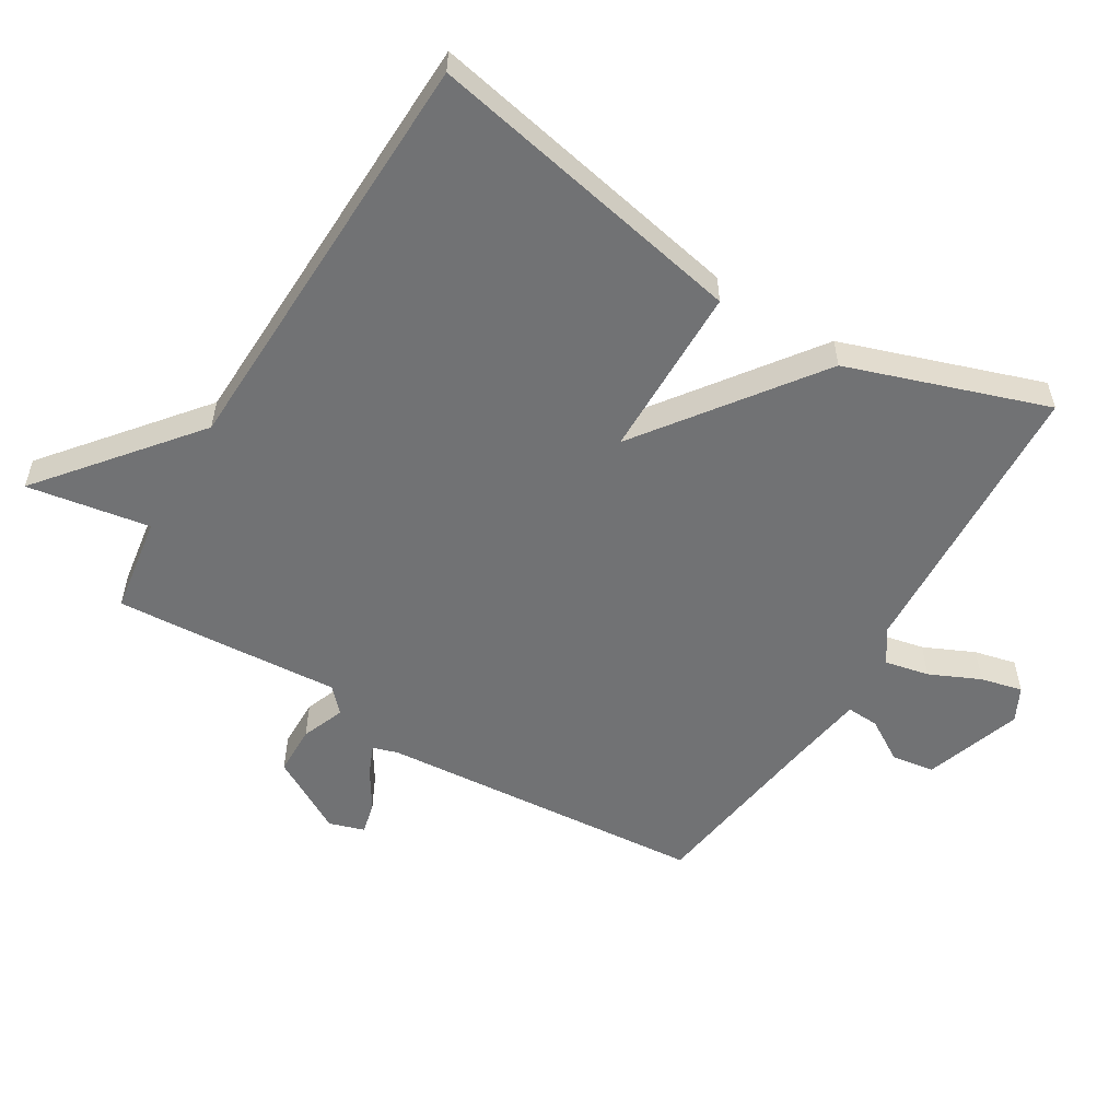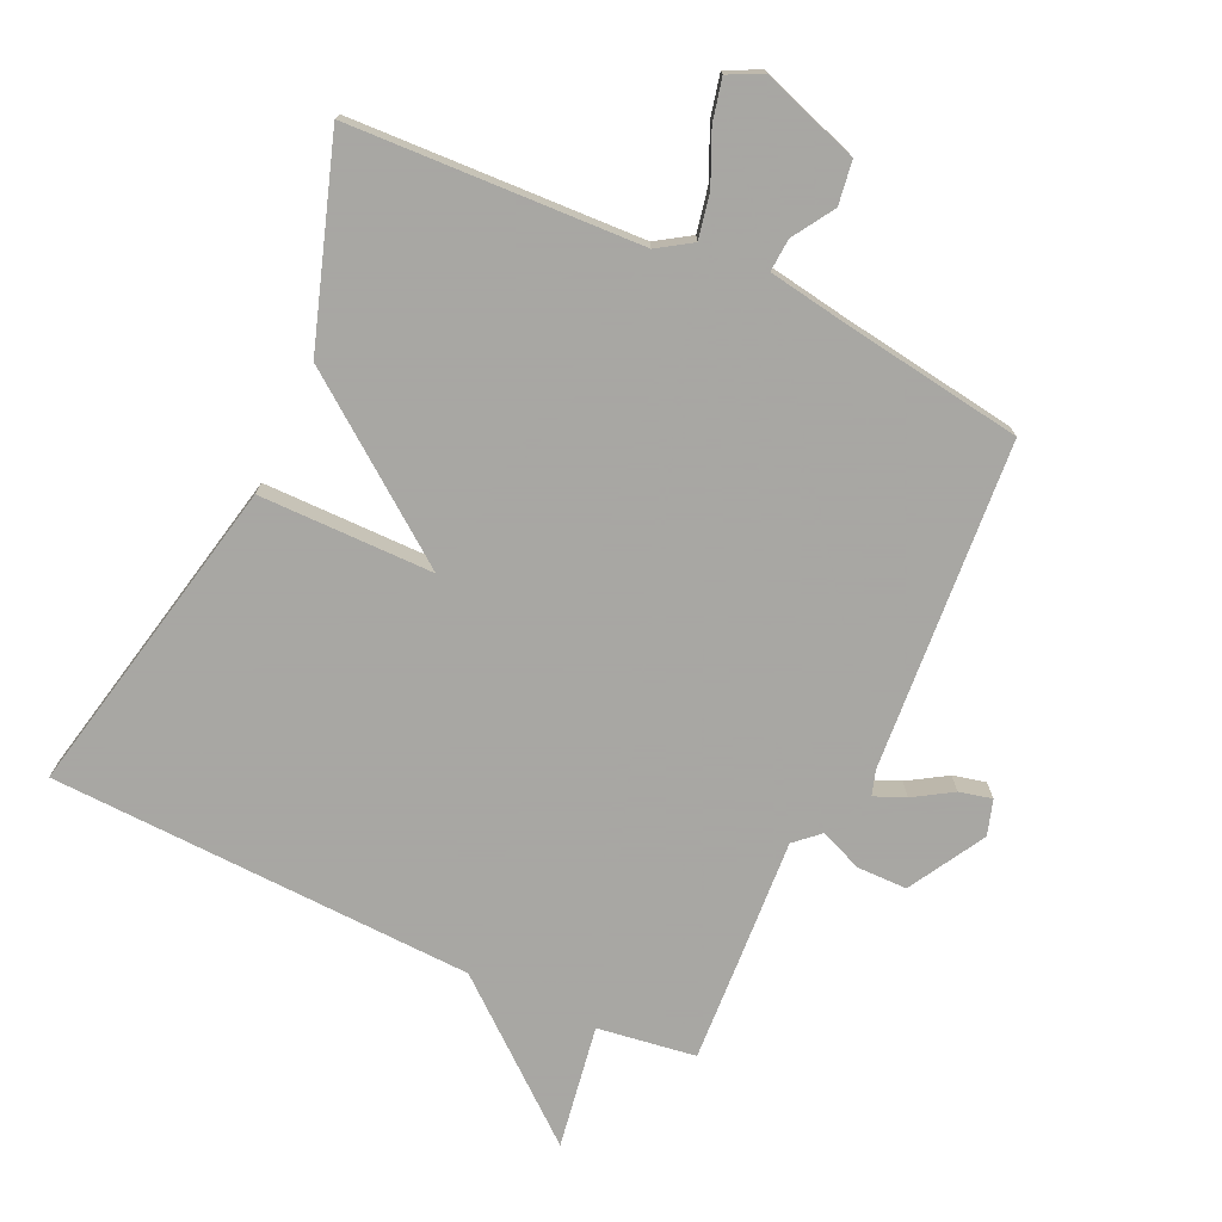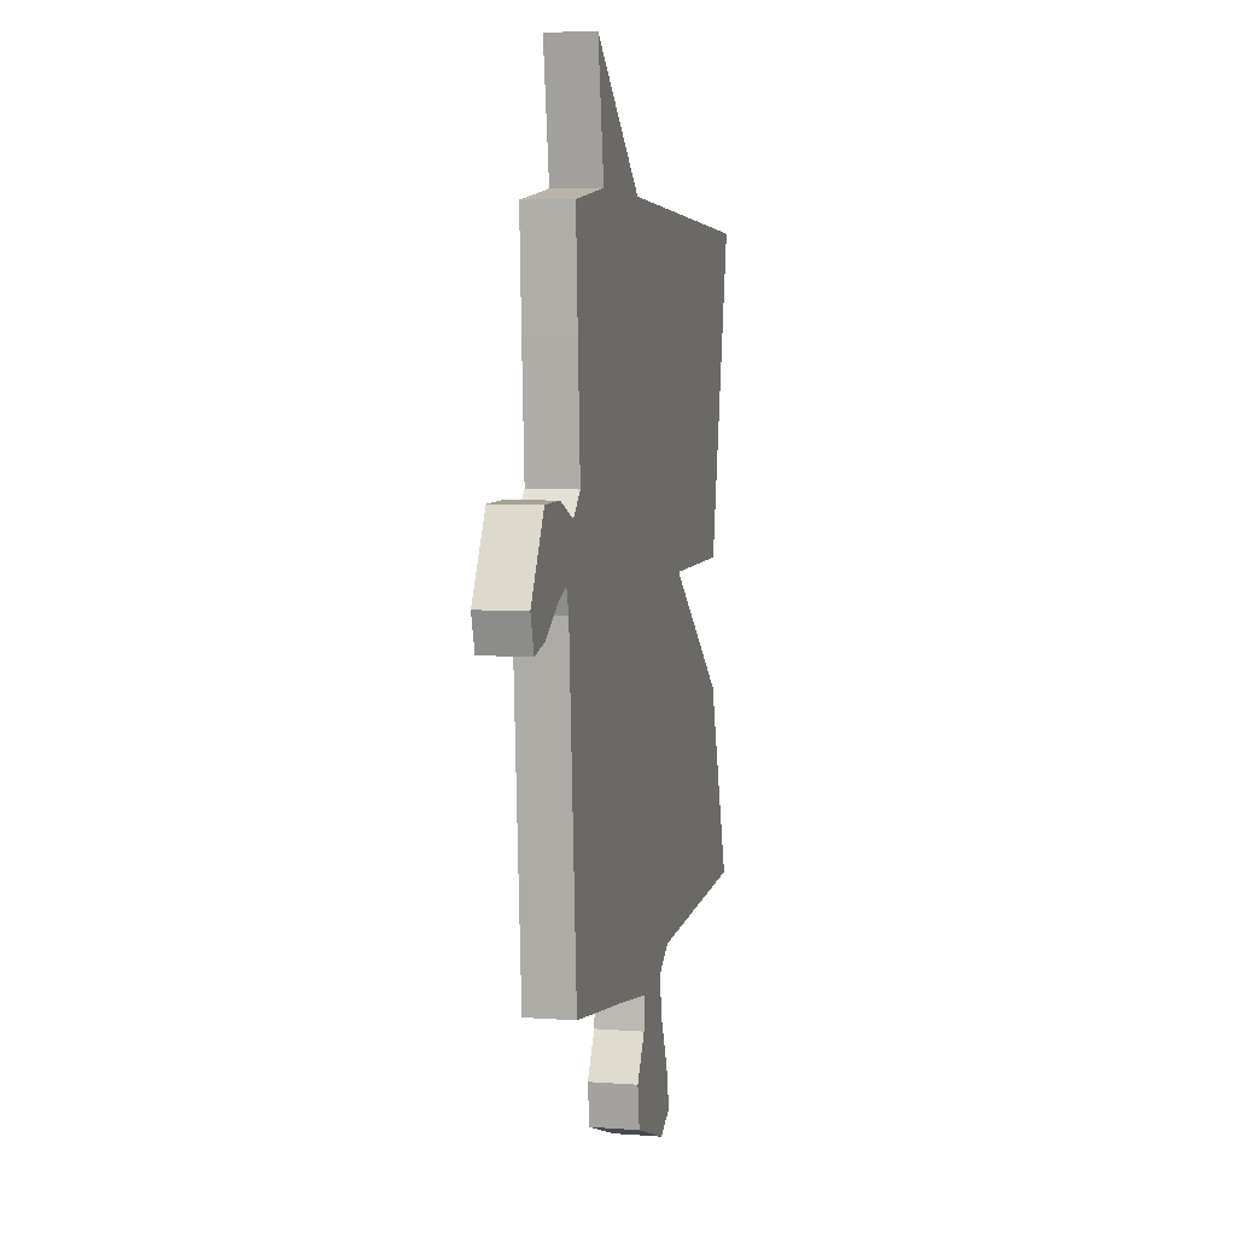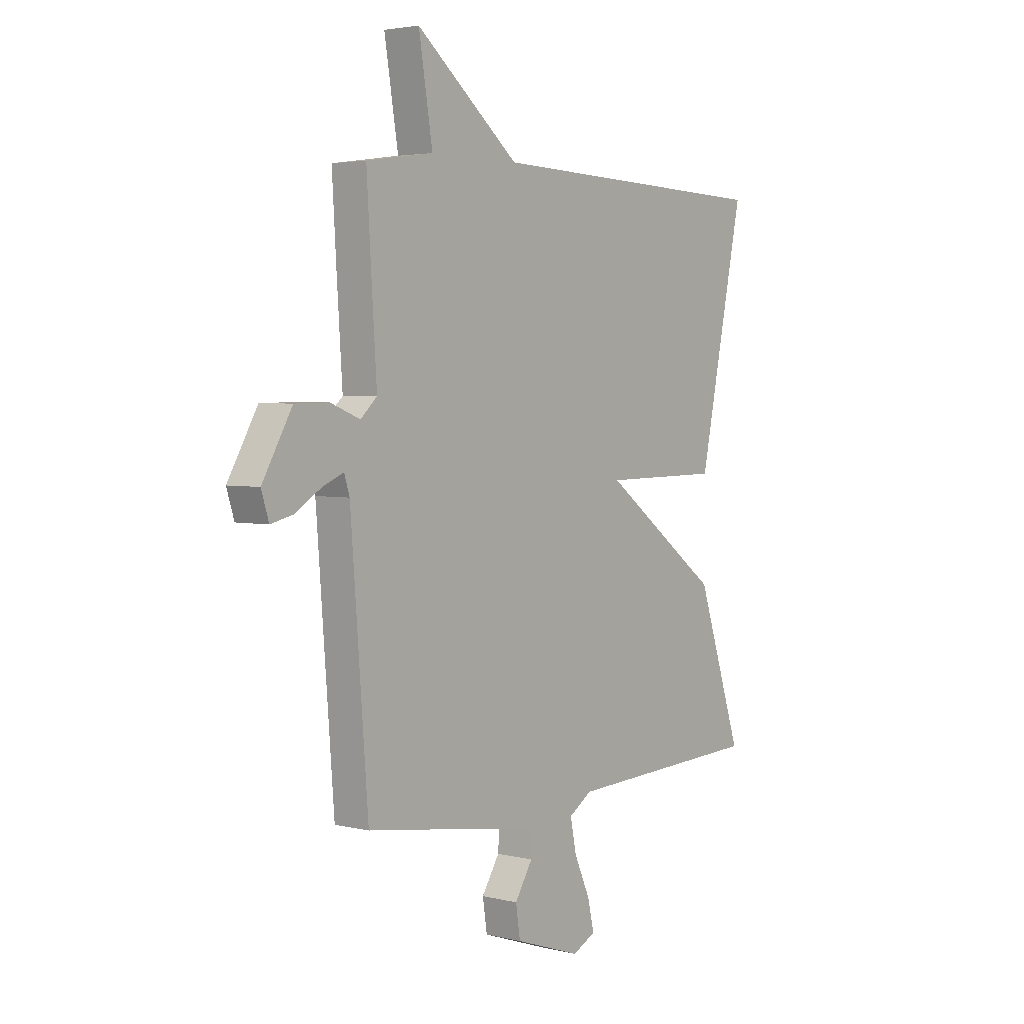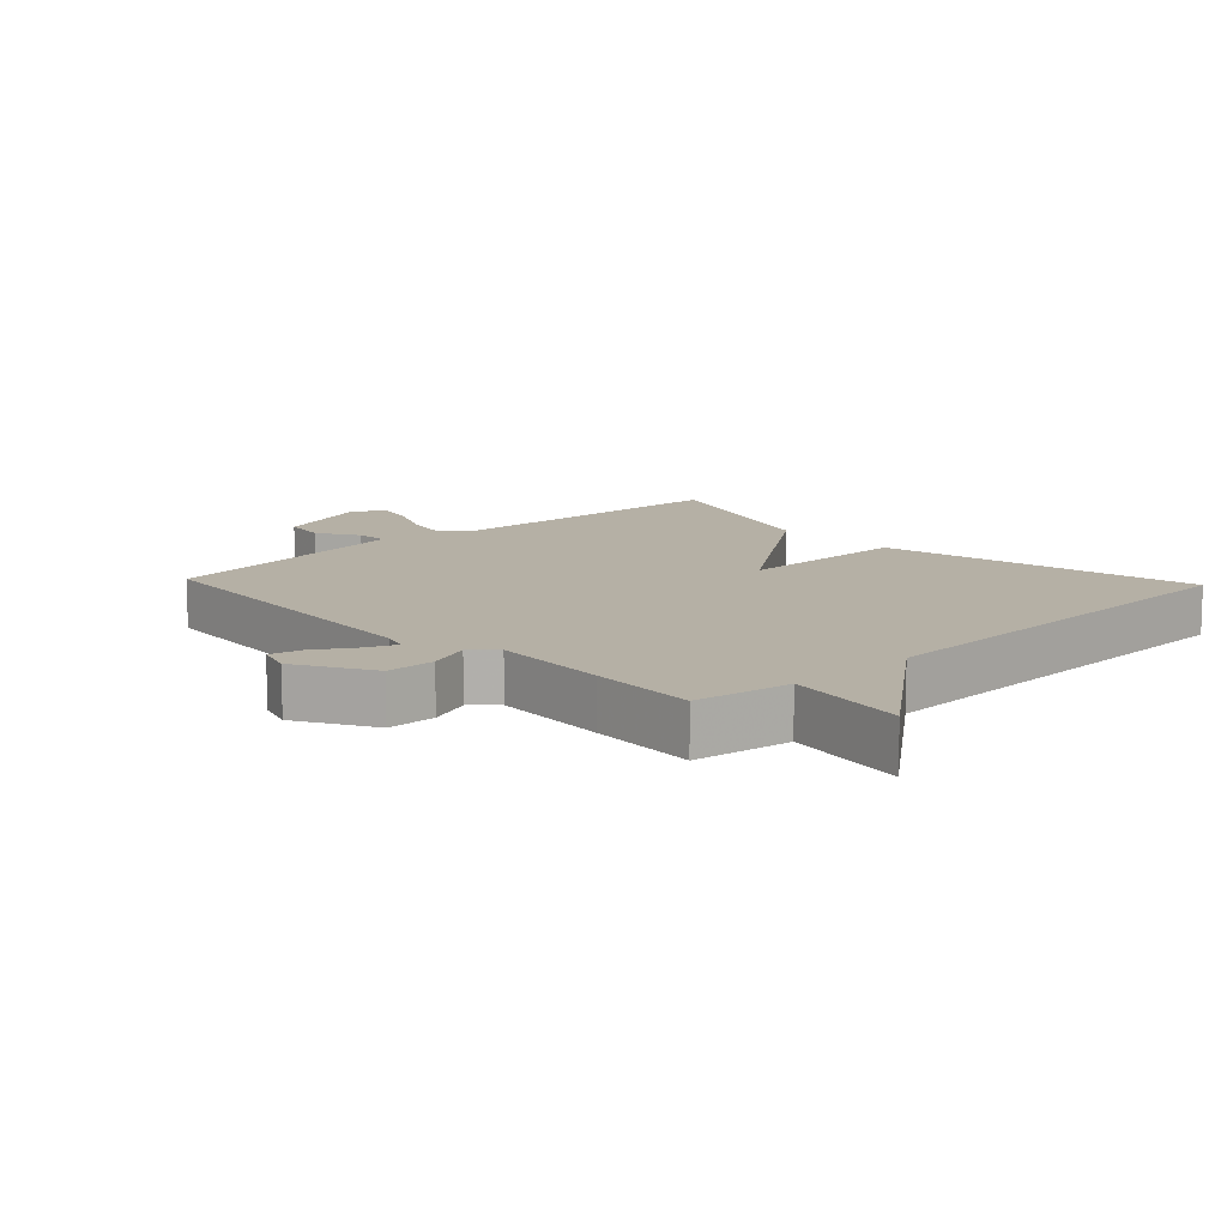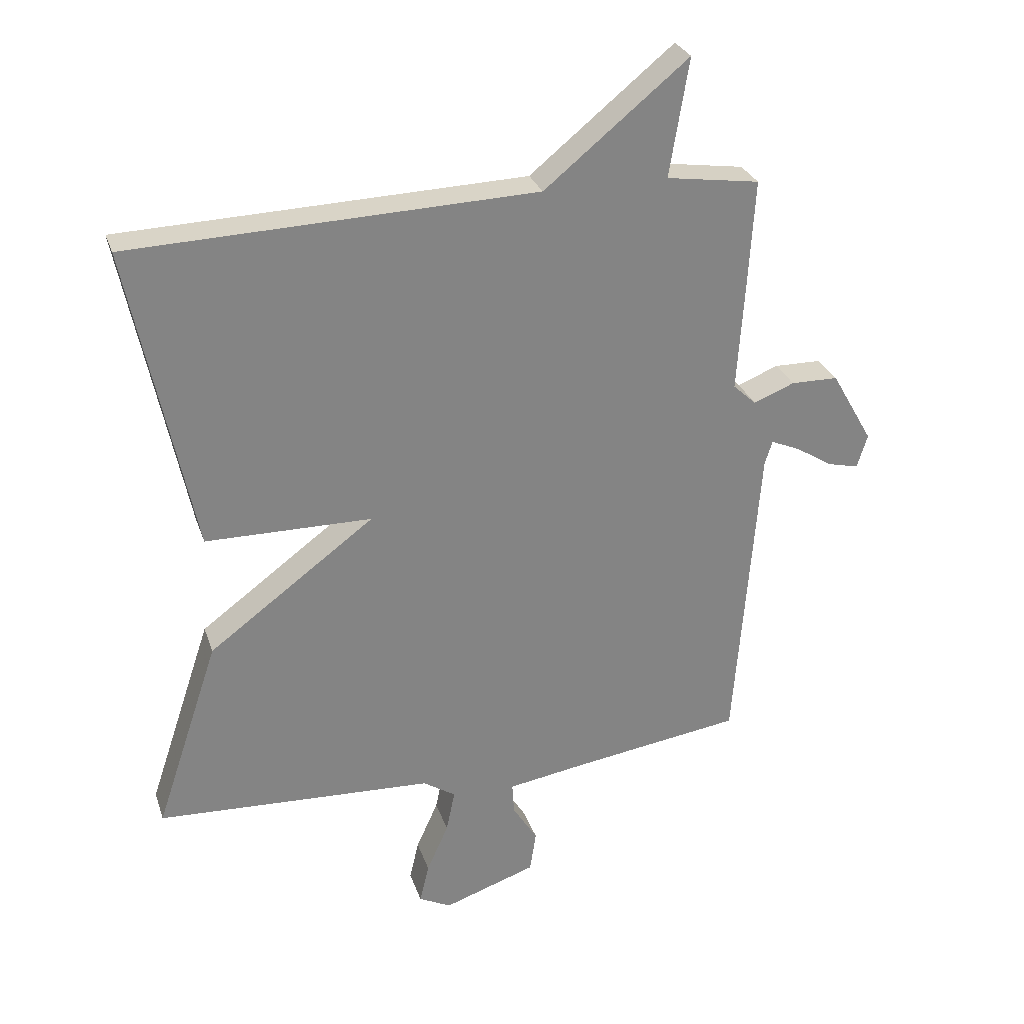
<metadata>
{"format":"obj","ext":"obj","renderer":"f3d","projection":"perspective","resolution":1024,"background":"white","views":[{"elev":-55.4,"azim":59.1,"up":"+Y"},{"elev":-74.4,"azim":155.0,"up":"+Y"},{"elev":5.5,"azim":-77.4,"up":"+Z"},{"elev":3.5,"azim":-51.3,"up":"+Z"},{"elev":11.7,"azim":-43.2,"up":"+Y"},{"elev":28.5,"azim":163.2,"up":"+Z"}]}
</metadata>
<code>
v 0.5 0.07 -0.5
v 0.054 0.07 -0.521
v 0.002 0.07 -0.555
v 0.016 0.07 -0.623
v 0.051 0.07 -0.701
v 0.066 0.07 -0.765
v 0.014 0.07 -0.791
v -0.135 0.07 -0.74
v -0.145 0.07 -0.674
v -0.105 0.07 -0.61
v -0.102 0.07 -0.56
v -0.226 0.07 -0.54
v -0.5 0.07 -0.5
v -0.539 0.07 0.003
v -0.551 0.07 0.041
v -0.598 0.07 0.021
v -0.657 0.07 -0.016
v -0.707 0.07 -0.028
v -0.724 0.07 0.026
v -0.657 0.07 0.143
v -0.581 0.07 0.144
v -0.515 0.07 0.118
v -0.478 0.07 0.152
v -0.49 0.07 0.334
v -0.5 0.07 0.5
v -0.35 0.07 0.522
v -0.381 0.07 0.711
v -0.15 0.07 0.522
v 0.5 0.07 0.5
v 0.398 0.07 0.006
v 0.131 0.07 0.004
v 0.398 0.07 -0.194
v 0.5 0 -0.5
v 0.054 0 -0.521
v 0.002 0 -0.555
v 0.016 0 -0.623
v 0.051 0 -0.701
v 0.066 0 -0.765
v 0.014 0 -0.791
v -0.135 0 -0.74
v -0.145 0 -0.674
v -0.105 0 -0.61
v -0.102 0 -0.56
v -0.226 0 -0.54
v -0.5 0 -0.5
v -0.539 0 0.003
v -0.551 0 0.041
v -0.598 0 0.021
v -0.657 0 -0.016
v -0.707 0 -0.028
v -0.724 0 0.026
v -0.657 0 0.143
v -0.581 0 0.144
v -0.515 0 0.118
v -0.478 0 0.152
v -0.49 0 0.334
v -0.5 0 0.5
v -0.35 0 0.522
v -0.381 0 0.711
v -0.15 0 0.522
v 0.5 0 0.5
v 0.398 0 0.006
v 0.131 0 0.004
v 0.398 0 -0.194
f 31 32 1 2
f 28 29 30 31
f 31 2 3
f 28 31 3
f 27 28 3
f 26 27 3
f 26 3 4
f 25 26 4
f 24 25 4
f 23 24 4
f 4 5 6
f 23 4 6
f 22 23 6
f 20 21 22
f 19 20 22
f 18 19 22
f 17 18 22
f 16 17 22
f 15 16 22
f 14 15 22 6
f 12 13 14
f 11 12 14
f 11 14 6
f 10 11 6 7
f 7 8 9 10
f 34 33 64 63
f 63 62 61 60
f 35 34 63
f 35 63 60
f 35 60 59
f 35 59 58
f 36 35 58
f 36 58 57
f 36 57 56
f 36 56 55
f 38 37 36
f 38 36 55
f 38 55 54
f 54 53 52
f 54 52 51
f 54 51 50
f 54 50 49
f 54 49 48
f 54 48 47
f 38 54 47 46
f 46 45 44
f 46 44 43
f 38 46 43
f 39 38 43 42
f 42 41 40 39
f 1 33 34 2
f 2 34 35 3
f 3 35 36 4
f 4 36 37 5
f 5 37 38 6
f 6 38 39 7
f 7 39 40 8
f 8 40 41 9
f 9 41 42 10
f 10 42 43 11
f 11 43 44 12
f 12 44 45 13
f 13 45 46 14
f 14 46 47 15
f 15 47 48 16
f 16 48 49 17
f 17 49 50 18
f 18 50 51 19
f 19 51 52 20
f 20 52 53 21
f 21 53 54 22
f 22 54 55 23
f 23 55 56 24
f 24 56 57 25
f 25 57 58 26
f 26 58 59 27
f 27 59 60 28
f 28 60 61 29
f 29 61 62 30
f 30 62 63 31
f 31 63 64 32
f 32 64 33 1

</code>
